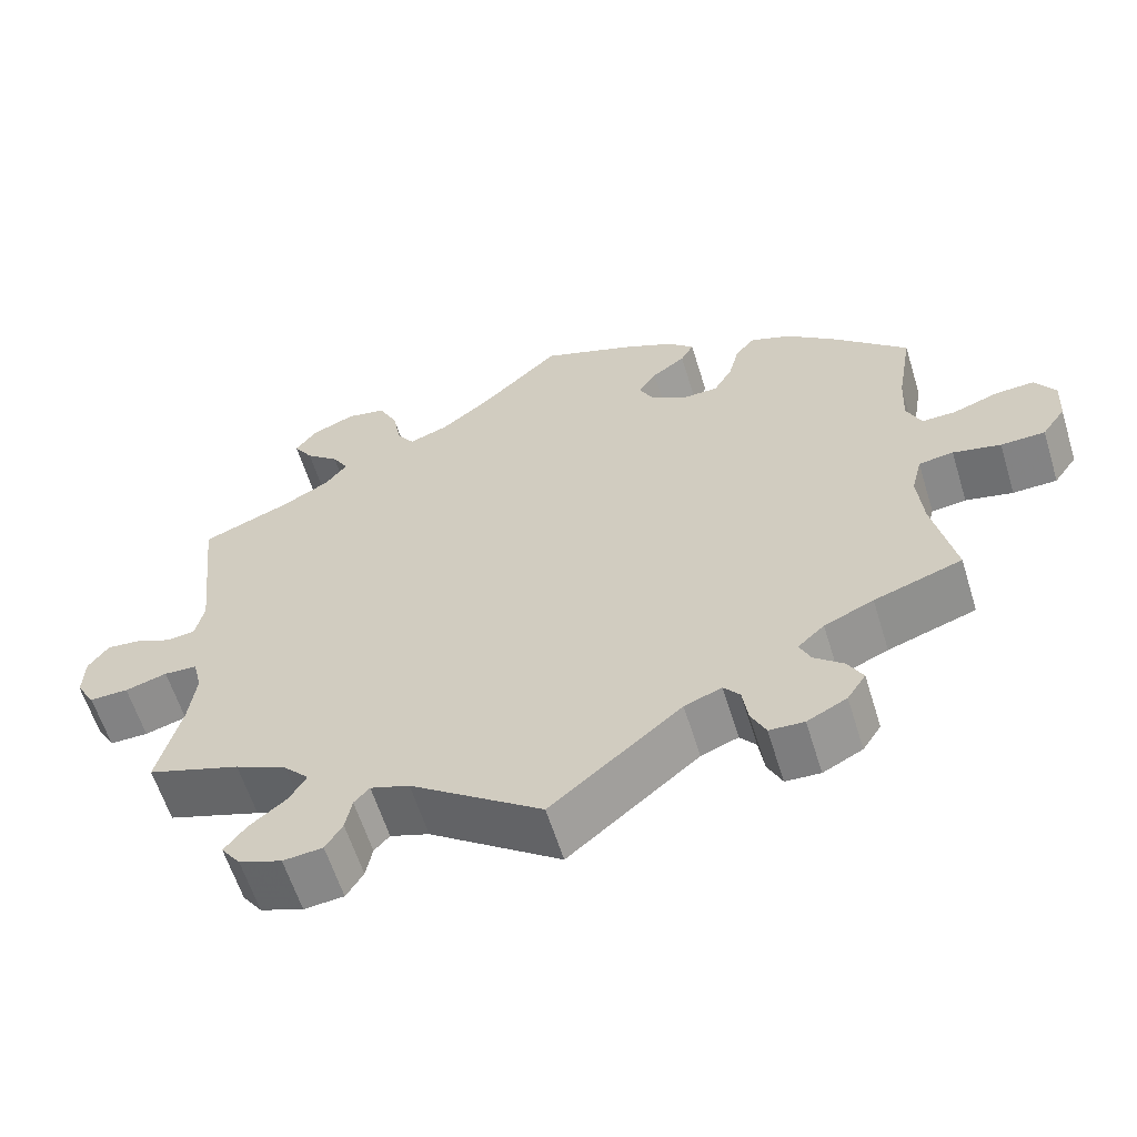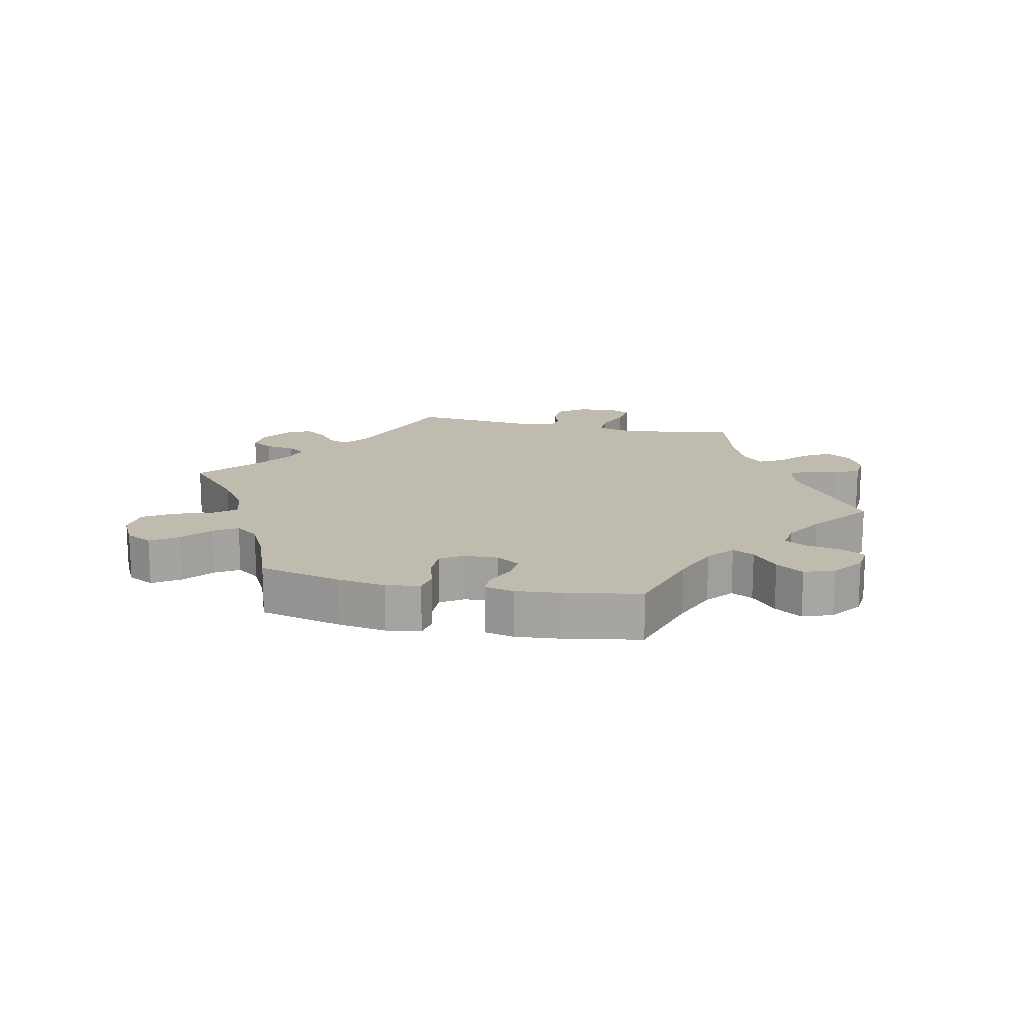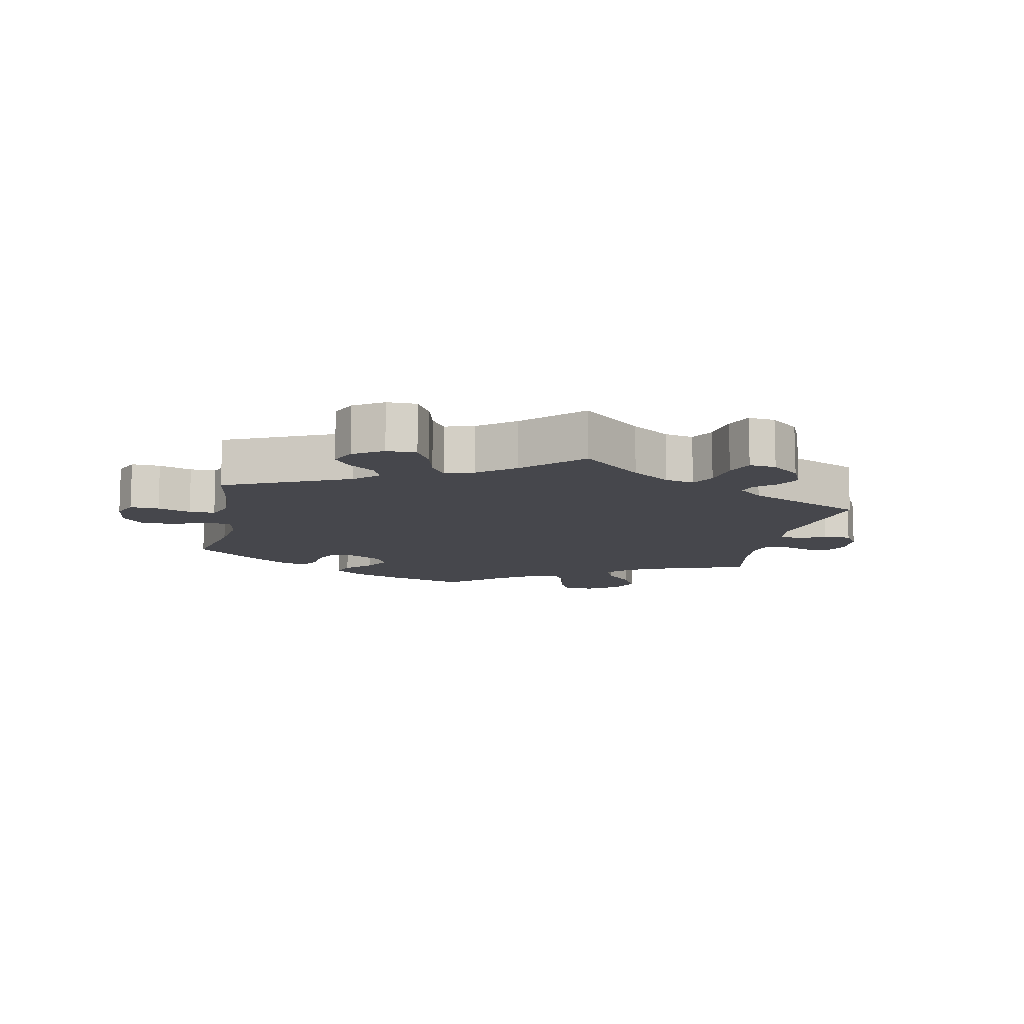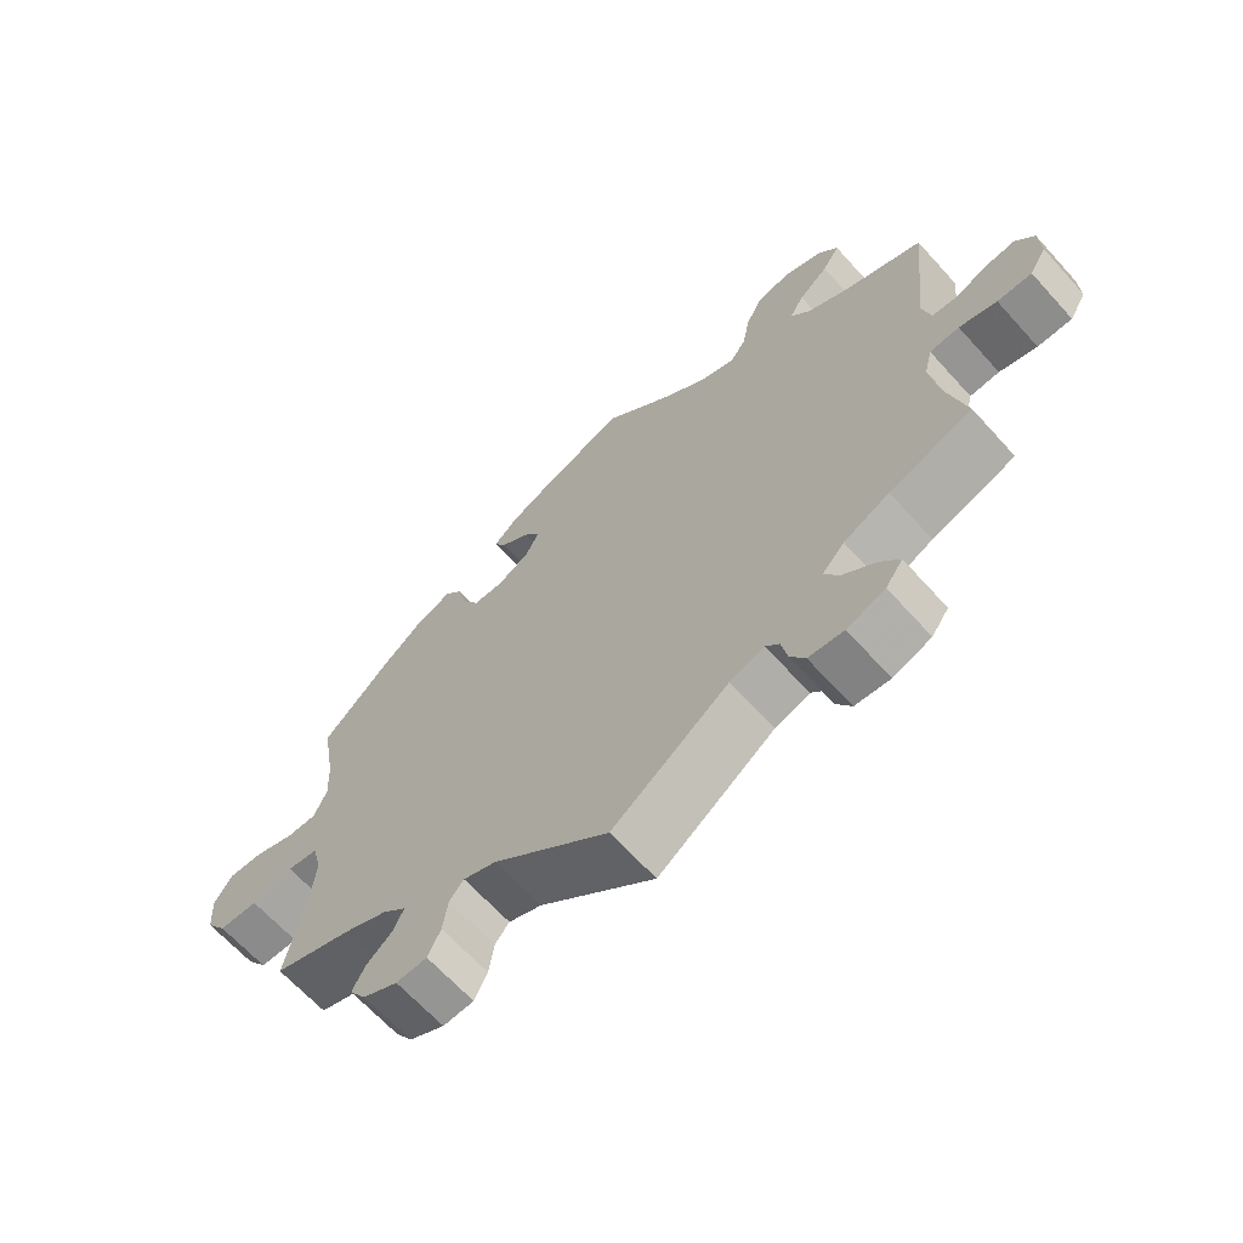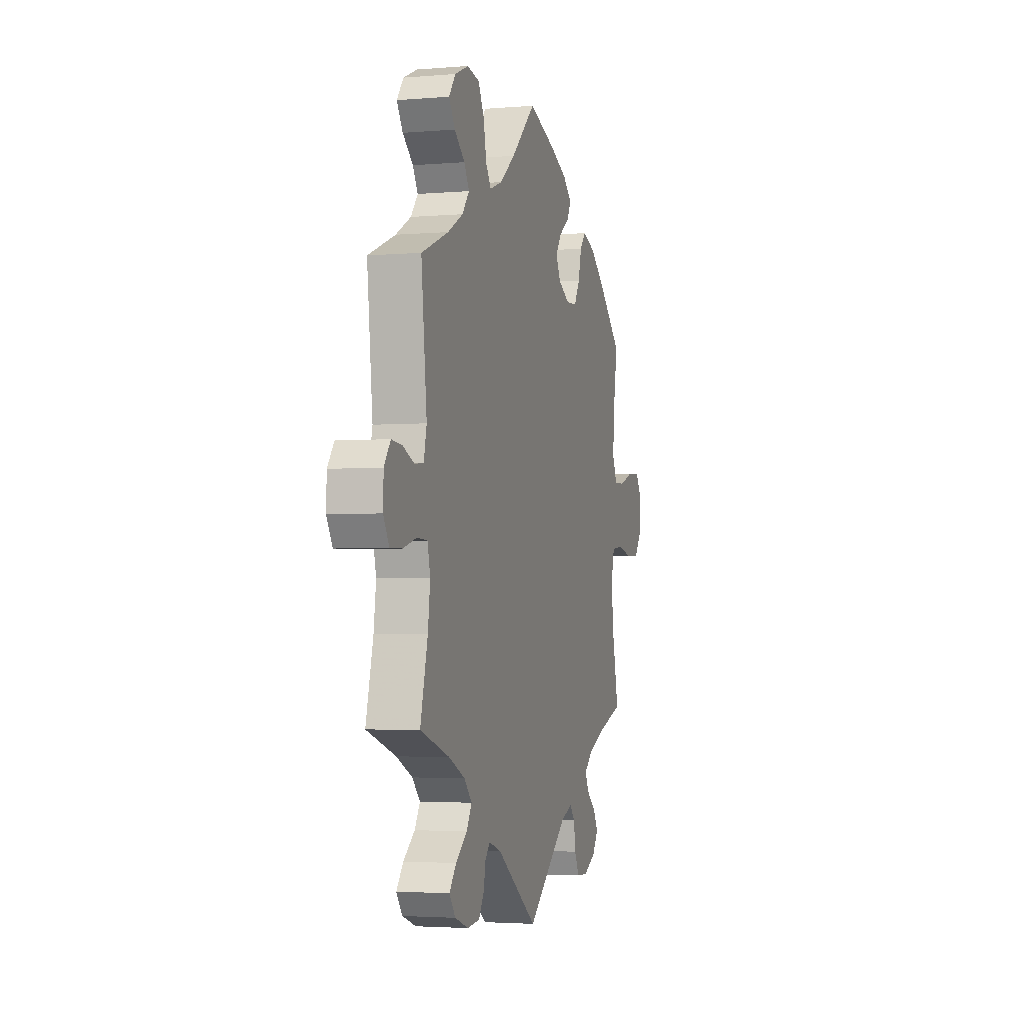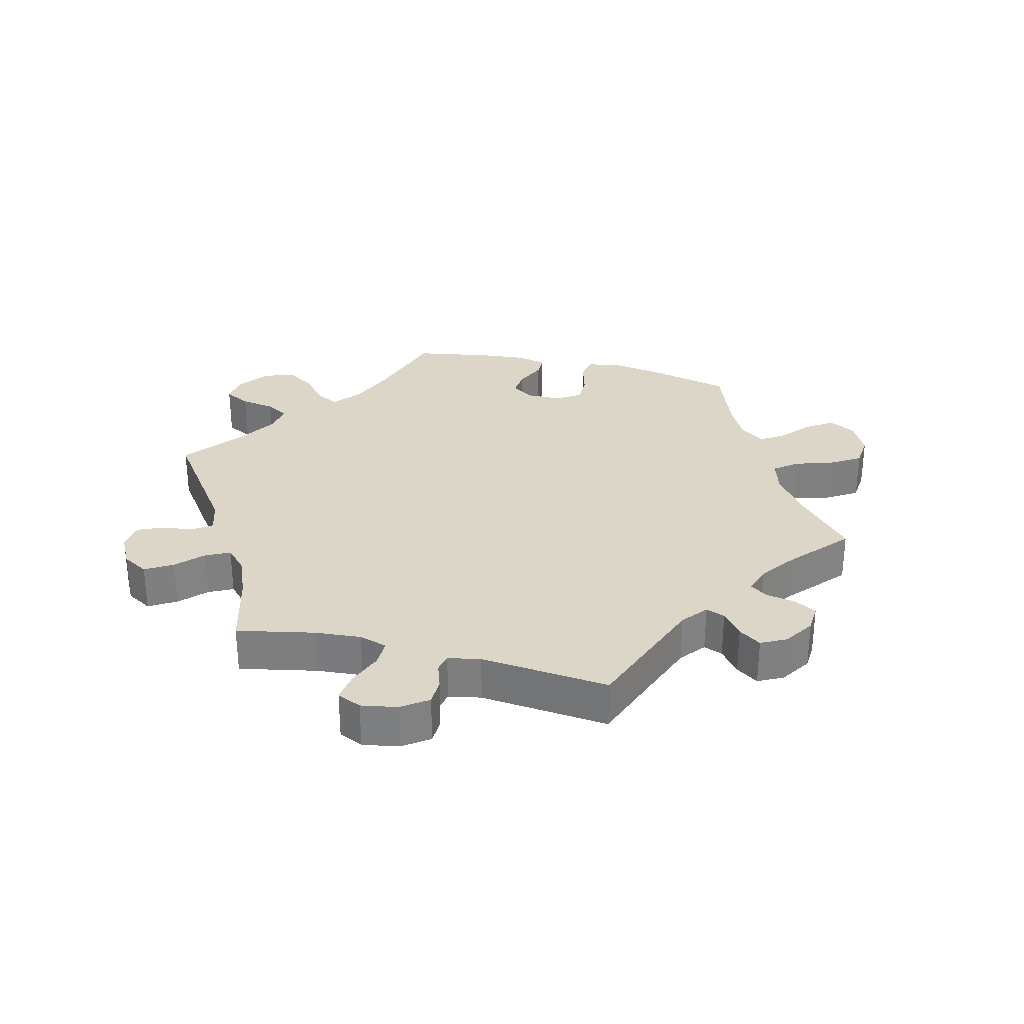
<metadata>
{"format":"obj","ext":"obj","renderer":"f3d","projection":"perspective","resolution":1024,"background":"white","views":[{"elev":-60.3,"azim":-162.9,"up":"+Z"},{"elev":16.1,"azim":-17.8,"up":"+Y"},{"elev":-10.9,"azim":108.7,"up":"+Y"},{"elev":-65.4,"azim":42.1,"up":"+Z"},{"elev":-3.0,"azim":106.2,"up":"+Z"},{"elev":30.2,"azim":164.3,"up":"+Y"}]}
</metadata>
<code>
v 0.386 0.07 -0.327
v 0.322 0.07 -0.357
v 0.291 0.07 -0.39
v 0.312 0.07 -0.425
v 0.357 0.07 -0.461
v 0.384 0.07 -0.496
v 0.36 0.07 -0.529
v 0.307 0.07 -0.548
v 0.258 0.07 -0.543
v 0.237 0.07 -0.509
v 0.229 0.07 -0.468
v 0.21 0.07 -0.447
v 0.162 0.07 -0.463
v 0 0.07 -0.578
v -0.161 0.07 -0.445
v -0.207 0.07 -0.427
v -0.227 0.07 -0.451
v -0.234 0.07 -0.498
v -0.252 0.07 -0.535
v -0.295 0.07 -0.537
v -0.344 0.07 -0.512
v -0.367 0.07 -0.477
v -0.348 0.07 -0.443
v -0.312 0.07 -0.413
v -0.298 0.07 -0.383
v -0.331 0.07 -0.353
v -0.392 0.07 -0.326
v -0.501 0.07 -0.289
v -0.474 0.07 -0.164
v -0.467 0.07 -0.088
v -0.48 0.07 -0.037
v -0.523 0.07 -0.031
v -0.582 0.07 -0.044
v -0.637 0.07 -0.042
v -0.666 0.07 -0.001
v -0.669 0.07 0.056
v -0.644 0.07 0.095
v -0.595 0.07 0.092
v -0.539 0.07 0.072
v -0.497 0.07 0.071
v -0.479 0.07 0.112
v -0.482 0.07 0.177
v -0.501 0.07 0.289
v -0.406 0.07 0.378
v -0.347 0.07 0.425
v -0.297 0.07 0.444
v -0.273 0.07 0.416
v -0.26 0.07 0.365
v -0.237 0.07 0.325
v -0.195 0.07 0.323
v -0.149 0.07 0.348
v -0.13 0.07 0.385
v -0.153 0.07 0.418
v -0.194 0.07 0.448
v -0.21 0.07 0.477
v -0.176 0.07 0.508
v -0.113 0.07 0.537
v 0 0.07 0.578
v 0.097 0.07 0.487
v 0.158 0.07 0.439
v 0.207 0.07 0.421
v 0.228 0.07 0.452
v 0.239 0.07 0.509
v 0.262 0.07 0.554
v 0.31 0.07 0.563
v 0.364 0.07 0.54
v 0.39 0.07 0.505
v 0.366 0.07 0.468
v 0.325 0.07 0.434
v 0.305 0.07 0.4
v 0.333 0.07 0.365
v 0.393 0.07 0.332
v 0.5 0.07 0.289
v 0.478 0.07 0.083
v 0.489 0.07 0.034
v 0.524 0.07 0.03
v 0.569 0.07 0.049
v 0.611 0.07 0.053
v 0.636 0.07 0.018
v 0.638 0.07 -0.035
v 0.615 0.07 -0.074
v 0.567 0.07 -0.073
v 0.515 0.07 -0.058
v 0.474 0.07 -0.06
v 0.463 0.07 -0.105
v 0.472 0.07 -0.174
v 0.501 0.07 -0.289
v 0.386 0 -0.327
v 0.322 0 -0.357
v 0.291 0 -0.39
v 0.312 0 -0.425
v 0.357 0 -0.461
v 0.384 0 -0.496
v 0.36 0 -0.529
v 0.307 0 -0.548
v 0.258 0 -0.543
v 0.237 0 -0.509
v 0.229 0 -0.468
v 0.21 0 -0.447
v 0.162 0 -0.463
v 0 0 -0.578
v -0.161 0 -0.445
v -0.207 0 -0.427
v -0.227 0 -0.451
v -0.234 0 -0.498
v -0.252 0 -0.535
v -0.295 0 -0.537
v -0.344 0 -0.512
v -0.367 0 -0.477
v -0.348 0 -0.443
v -0.312 0 -0.413
v -0.298 0 -0.383
v -0.331 0 -0.353
v -0.392 0 -0.326
v -0.501 0 -0.289
v -0.474 0 -0.164
v -0.467 0 -0.088
v -0.48 0 -0.037
v -0.523 0 -0.031
v -0.582 0 -0.044
v -0.637 0 -0.042
v -0.666 0 -0.001
v -0.669 0 0.056
v -0.644 0 0.095
v -0.595 0 0.092
v -0.539 0 0.072
v -0.497 0 0.071
v -0.479 0 0.112
v -0.482 0 0.177
v -0.501 0 0.289
v -0.406 0 0.378
v -0.347 0 0.425
v -0.297 0 0.444
v -0.273 0 0.416
v -0.26 0 0.365
v -0.237 0 0.325
v -0.195 0 0.323
v -0.149 0 0.348
v -0.13 0 0.385
v -0.153 0 0.418
v -0.194 0 0.448
v -0.21 0 0.477
v -0.176 0 0.508
v -0.113 0 0.537
v 0 0 0.578
v 0.097 0 0.487
v 0.158 0 0.439
v 0.207 0 0.421
v 0.228 0 0.452
v 0.239 0 0.509
v 0.262 0 0.554
v 0.31 0 0.563
v 0.364 0 0.54
v 0.39 0 0.505
v 0.366 0 0.468
v 0.325 0 0.434
v 0.305 0 0.4
v 0.333 0 0.365
v 0.393 0 0.332
v 0.5 0 0.289
v 0.478 0 0.083
v 0.489 0 0.034
v 0.524 0 0.03
v 0.569 0 0.049
v 0.611 0 0.053
v 0.636 0 0.018
v 0.638 0 -0.035
v 0.615 0 -0.074
v 0.567 0 -0.073
v 0.515 0 -0.058
v 0.474 0 -0.06
v 0.463 0 -0.105
v 0.472 0 -0.174
v 0.501 0 -0.289
f 86 87 1
f 85 86 1 2
f 84 85 2 3
f 80 81 82 83
f 80 83 84
f 79 80 84
f 76 77 78 79
f 76 79 84
f 75 76 84
f 74 75 84 3
f 72 73 74 3
f 66 67 68 69
f 66 69 70
f 65 66 70
f 62 63 64 65
f 61 62 65 70
f 56 57 58 59
f 56 59 60
f 53 54 55 56
f 52 53 56 60
f 51 52 60 61
f 45 46 47 48
f 45 48 49
f 42 43 44 45
f 41 42 45 49
f 40 41 49 50
f 36 37 38 39
f 36 39 40
f 35 36 40
f 32 33 34 35
f 31 32 35 40
f 30 31 40 50
f 27 28 29
f 26 27 29 30
f 25 26 30 50
f 21 22 23 24
f 21 24 25
f 20 21 25
f 17 18 19 20
f 17 20 25 50
f 13 14 15
f 12 13 15 16
f 8 9 10 11
f 8 11 12
f 7 8 12
f 4 5 6 7
f 3 4 7 12
f 71 72 3 12
f 16 17 50 51
f 51 61 70 71
f 12 16 51 71
f 88 174 173
f 89 88 173 172
f 90 89 172 171
f 170 169 168 167
f 171 170 167
f 171 167 166
f 166 165 164 163
f 171 166 163
f 171 163 162
f 90 171 162 161
f 90 161 160 159
f 156 155 154 153
f 157 156 153
f 157 153 152
f 152 151 150 149
f 157 152 149 148
f 146 145 144 143
f 147 146 143
f 143 142 141 140
f 147 143 140 139
f 148 147 139 138
f 135 134 133 132
f 136 135 132
f 132 131 130 129
f 136 132 129 128
f 137 136 128 127
f 126 125 124 123
f 127 126 123
f 127 123 122
f 122 121 120 119
f 127 122 119 118
f 137 127 118 117
f 116 115 114
f 117 116 114 113
f 137 117 113 112
f 111 110 109 108
f 112 111 108
f 112 108 107
f 107 106 105 104
f 137 112 107 104
f 102 101 100
f 103 102 100 99
f 98 97 96 95
f 99 98 95
f 99 95 94
f 94 93 92 91
f 99 94 91 90
f 99 90 159 158
f 138 137 104 103
f 158 157 148 138
f 158 138 103 99
f 1 88 89 2
f 2 89 90 3
f 3 90 91 4
f 4 91 92 5
f 5 92 93 6
f 6 93 94 7
f 7 94 95 8
f 8 95 96 9
f 9 96 97 10
f 10 97 98 11
f 11 98 99 12
f 12 99 100 13
f 13 100 101 14
f 14 101 102 15
f 15 102 103 16
f 16 103 104 17
f 17 104 105 18
f 18 105 106 19
f 19 106 107 20
f 20 107 108 21
f 21 108 109 22
f 22 109 110 23
f 23 110 111 24
f 24 111 112 25
f 25 112 113 26
f 26 113 114 27
f 27 114 115 28
f 28 115 116 29
f 29 116 117 30
f 30 117 118 31
f 31 118 119 32
f 32 119 120 33
f 33 120 121 34
f 34 121 122 35
f 35 122 123 36
f 36 123 124 37
f 37 124 125 38
f 38 125 126 39
f 39 126 127 40
f 40 127 128 41
f 41 128 129 42
f 42 129 130 43
f 43 130 131 44
f 44 131 132 45
f 45 132 133 46
f 46 133 134 47
f 47 134 135 48
f 48 135 136 49
f 49 136 137 50
f 50 137 138 51
f 51 138 139 52
f 52 139 140 53
f 53 140 141 54
f 54 141 142 55
f 55 142 143 56
f 56 143 144 57
f 57 144 145 58
f 58 145 146 59
f 59 146 147 60
f 60 147 148 61
f 61 148 149 62
f 62 149 150 63
f 63 150 151 64
f 64 151 152 65
f 65 152 153 66
f 66 153 154 67
f 67 154 155 68
f 68 155 156 69
f 69 156 157 70
f 70 157 158 71
f 71 158 159 72
f 72 159 160 73
f 73 160 161 74
f 74 161 162 75
f 75 162 163 76
f 76 163 164 77
f 77 164 165 78
f 78 165 166 79
f 79 166 167 80
f 80 167 168 81
f 81 168 169 82
f 82 169 170 83
f 83 170 171 84
f 84 171 172 85
f 85 172 173 86
f 86 173 174 87
f 87 174 88 1

</code>
